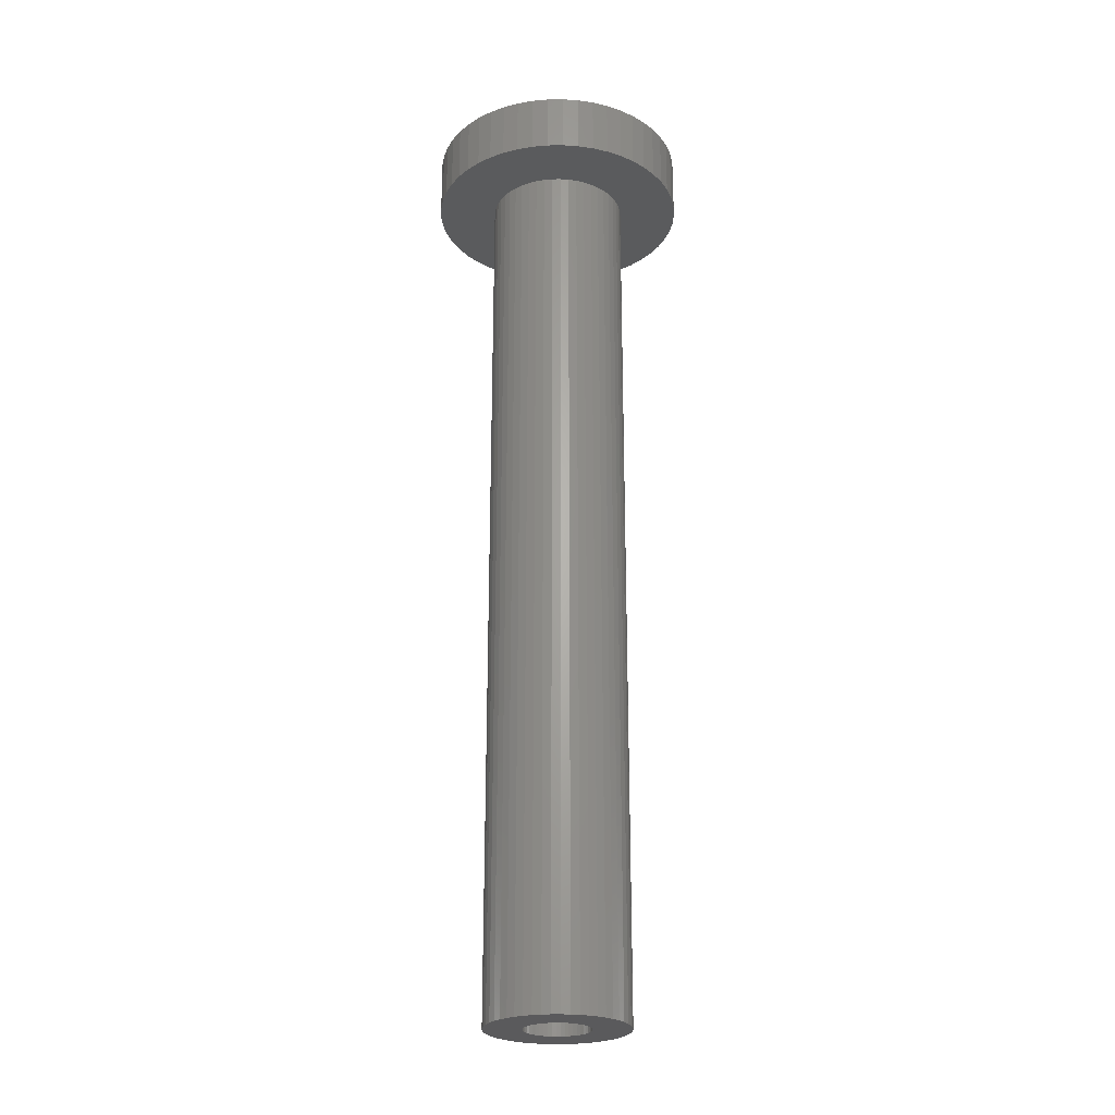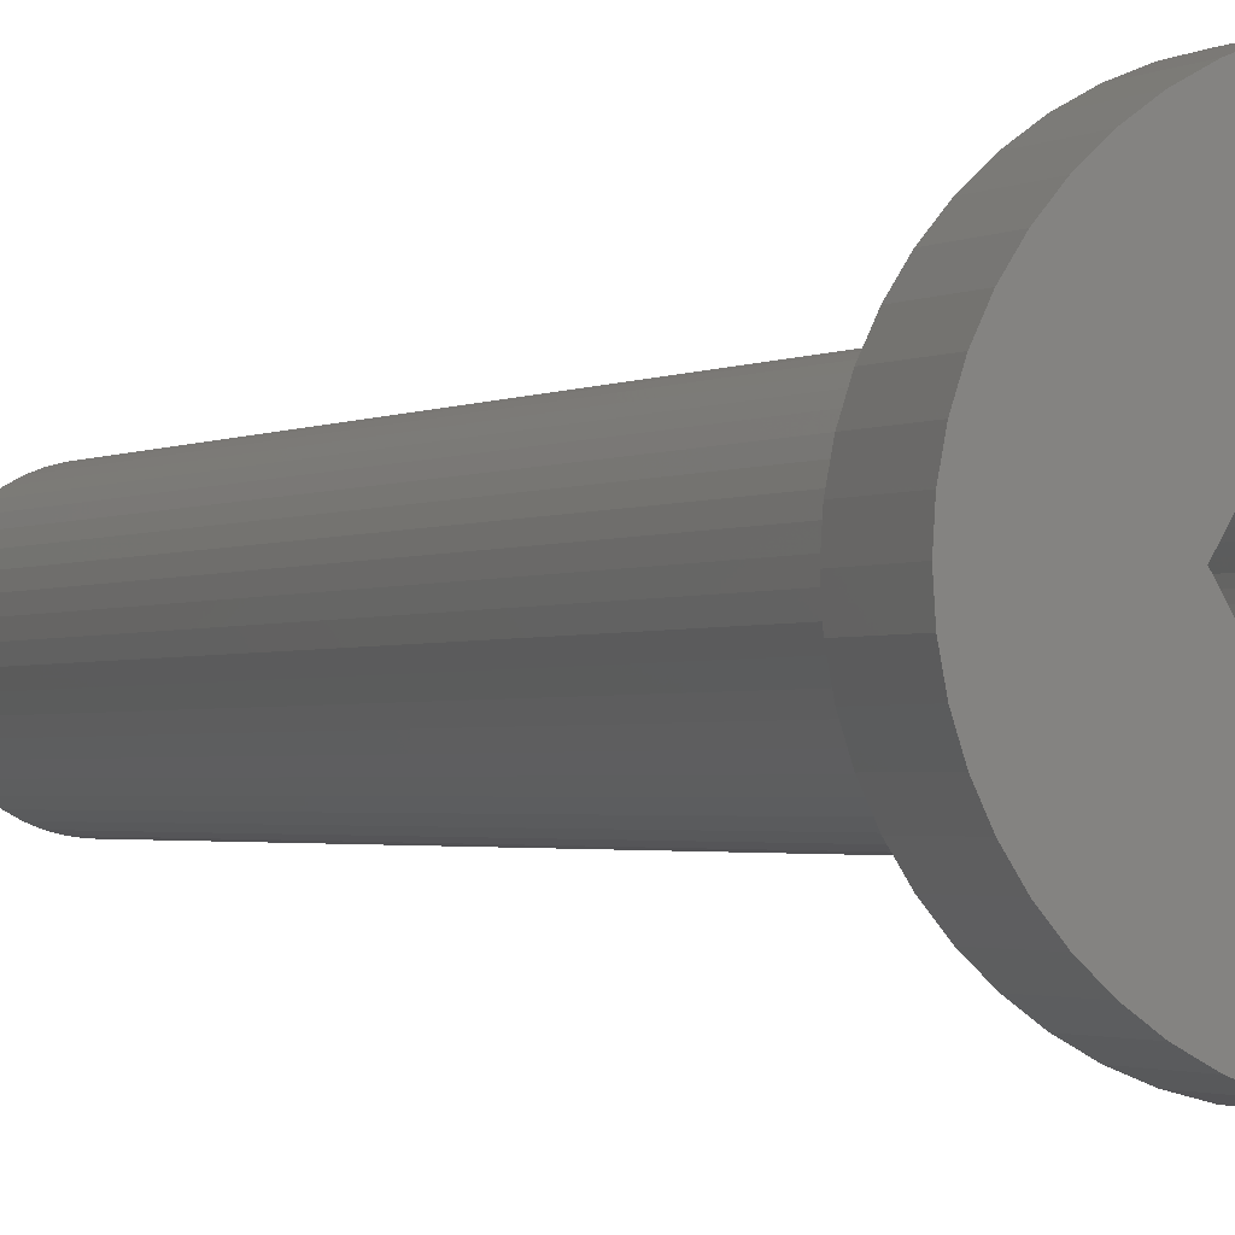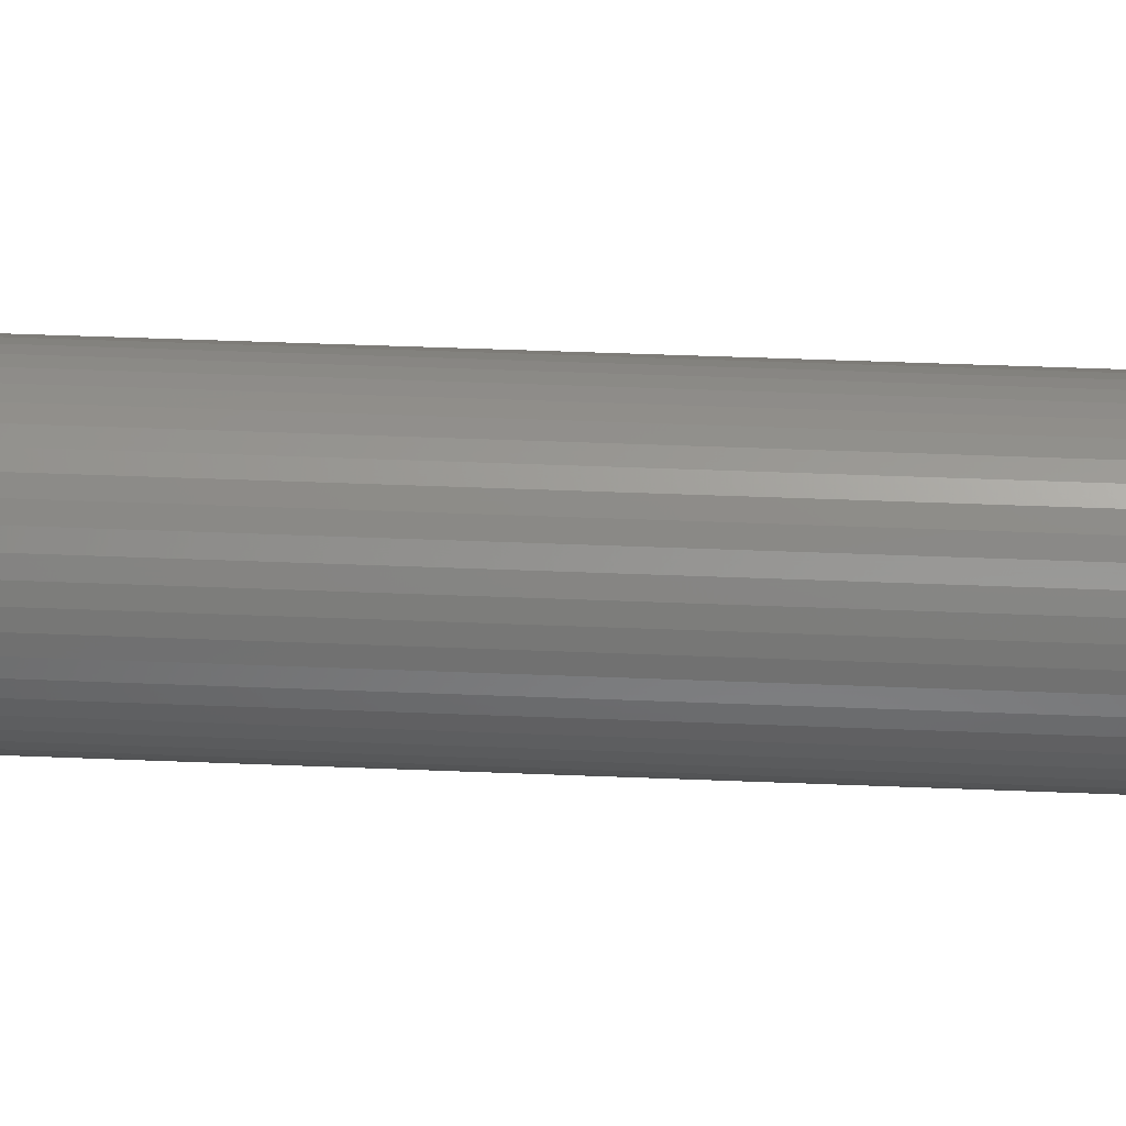
<metadata>
{"format":"stl","ext":"stl","renderer":"f3d","projection":"perspective","resolution":1024,"background":"white","views":[{"elev":-24.8,"azim":-56.5,"up":"+Z"},{"elev":-1.5,"azim":-23.4,"up":"+Y"},{"elev":38.2,"azim":-86.9,"up":"+Y"}]}
</metadata>
<code>
# stl→obj: 344 verts, 688 faces
v 13 0 105
v 12.9 1.629 99
v 12.9 1.629 105
v 13 0 99
v -13 0 99
v -12.9 1.629 105
v -12.9 1.629 99
v -13 0 105
v 0.8163 12.97 99
v -0.8163 12.97 105
v 0.8163 12.97 105
v -0.8163 12.97 99
v -0.8163 -12.97 99
v 0.8163 -12.97 105
v -0.8163 -12.97 105
v 0.8163 -12.97 99
v 9.477 -8.899 105
v 10.52 -7.641 99
v 10.52 -7.641 105
v 9.477 -8.899 99
v 9.477 8.899 99
v 8.287 10.02 105
v 9.477 8.899 105
v 8.287 10.02 99
v -8.287 10.02 99
v -9.477 8.899 105
v -8.287 10.02 105
v -9.477 8.899 99
v -4.017 12.36 99
v -5.535 11.76 105
v -4.017 12.36 105
v -5.535 11.76 99
v 12.09 4.786 105
v 11.39 6.263 99
v 11.39 6.263 105
v 12.09 4.786 99
v 5.535 11.76 99
v 4.017 12.36 105
v 5.535 11.76 105
v 4.017 12.36 99
v 6.966 10.98 99
v 6.966 10.98 105
v -11.39 6.263 99
v -10.52 7.641 105
v -10.52 7.641 99
v -11.39 6.263 105
v 5.914 0 105
v 12.59 3.233 105
v 12.9 -1.629 105
v 12.59 -3.233 105
v 12.09 -4.786 105
v 2.957 5.122 105
v 10.52 7.641 105
v 11.39 -6.263 105
v 2.957 -5.122 105
v 8.287 -10.02 105
v 2.436 12.77 105
v -2.957 5.122 105
v -2.436 12.77 105
v -6.966 10.98 105
v 6.966 -10.98 105
v 5.535 -11.76 105
v 4.017 -12.36 105
v 2.436 -12.77 105
v -2.957 -5.122 105
v -2.436 -12.77 105
v -4.017 -12.36 105
v -5.535 -11.76 105
v -11.39 -6.263 105
v -5.914 0 105
v -6.966 -10.98 105
v -8.287 -10.02 105
v -9.477 -8.899 105
v -10.52 -7.641 105
v -12.09 4.786 105
v -12.59 3.233 105
v -12.09 -4.786 105
v -12.59 -3.233 105
v -12.9 -1.629 105
v -6.966 10.98 99
v -2.436 12.77 99
v 7 0 99
v 12.9 -1.629 99
v 6.945 -0.8773 99
v 12.59 -3.233 99
v 6.78 -1.741 99
v 12.09 -4.786 99
v 6.945 0.8773 99
v 6.508 -2.577 99
v 11.39 -6.263 99
v 12.59 3.233 99
v 6.134 -3.372 99
v 6.78 1.741 99
v 5.663 -4.114 99
v 5.103 -4.792 99
v 8.287 -10.02 99
v 6.508 2.577 99
v 4.462 -5.394 99
v 6.966 -10.98 99
v 3.751 -5.91 99
v 5.535 -11.76 99
v 2.98 -6.334 99
v 4.017 -12.36 99
v 2.163 -6.657 99
v 2.436 -12.77 99
v 1.312 -6.876 99
v 0.4395 -6.986 99
v -0.4395 -6.986 99
v -1.312 -6.876 99
v -2.436 -12.77 99
v -2.163 -6.657 99
v -4.017 -12.36 99
v -2.98 -6.334 99
v -5.535 -11.76 99
v -3.751 -5.91 99
v -6.966 -10.98 99
v -4.462 -5.394 99
v -8.287 -10.02 99
v -5.103 -4.792 99
v -9.477 -8.899 99
v -5.663 -4.114 99
v -10.52 -7.641 99
v -6.134 -3.372 99
v -11.39 -6.263 99
v -6.508 -2.577 99
v 6.134 3.372 99
v 10.52 7.641 99
v 5.663 4.114 99
v 5.103 4.792 99
v 4.462 5.394 99
v 3.751 5.91 99
v 2.98 6.334 99
v 2.163 6.657 99
v 2.436 12.77 99
v 1.312 6.876 99
v 0.4395 6.986 99
v -0.4395 6.986 99
v -1.312 6.876 99
v -2.163 6.657 99
v -2.98 6.334 99
v -3.751 5.91 99
v -4.462 5.394 99
v -5.103 4.792 99
v -5.663 4.114 99
v -6.134 3.372 99
v -6.508 2.577 99
v -12.09 4.786 99
v -6.78 1.741 99
v -12.59 3.233 99
v -6.945 0.8773 99
v -7 0 99
v -12.09 -4.786 99
v -6.78 -1.741 99
v -12.59 -3.233 99
v -6.945 -0.8773 99
v -12.9 -1.629 99
v -6.78 1.741 9
v -6.508 2.577 9
v 5.663 4.114 9
v 6.134 3.372 9
v 2.98 6.334 9
v 2.163 6.657 9
v -2.163 6.657 9
v -2.98 6.334 9
v -6.134 3.372 9
v 7 0 9
v 6.945 -0.8773 9
v 5.103 4.792 9
v 4.462 5.394 9
v 0.4395 6.986 9
v -0.4395 6.986 9
v 3.751 5.91 9
v -5.663 4.114 9
v -5.103 4.792 9
v -1.312 6.876 9
v -4.462 5.394 9
v 6.508 -2.577 9
v 6.134 -3.372 9
v -5.103 -4.792 9
v -4.462 -5.394 9
v -6.134 -3.372 9
v -6.508 -2.577 9
v 2.98 -6.334 9
v 3.751 -5.91 9
v 1.312 6.876 9
v -7 0 9
v -6.945 0.8773 9
v -3.751 5.91 9
v 6.945 0.8773 9
v 5.663 -4.114 9
v 5.103 -4.792 9
v -5.663 -4.114 9
v 0.4395 -6.986 9
v 1.312 -6.876 9
v 6.508 2.577 9
v 6.78 1.741 9
v 6.78 -1.741 9
v -3.751 -5.91 9
v -2.98 -6.334 9
v -0.4395 -6.986 9
v -6.945 -0.8773 9
v -6.78 -1.741 9
v 2.163 -6.657 9
v 4.462 -5.394 9
v -1.312 -6.876 9
v -2.163 -6.657 9
v 3.25 0 9
v 3.224 -0.4073 9
v 3.148 -0.8082 9
v 3.224 0.4073 9
v 3.022 -1.196 9
v 2.848 -1.566 9
v 3.148 0.8082 9
v 2.629 -1.91 9
v 2.369 -2.225 9
v 3.022 1.196 9
v 2.072 -2.504 9
v 2.848 1.566 9
v 1.741 -2.744 9
v 1.384 -2.941 9
v 1.004 -3.091 9
v 0.609 -3.192 9
v 0.2041 -3.244 9
v -0.2041 -3.244 9
v -0.609 -3.192 9
v -1.004 -3.091 9
v -1.384 -2.941 9
v -1.741 -2.744 9
v -2.072 -2.504 9
v -2.369 -2.225 9
v -2.629 -1.91 9
v -2.848 -1.566 9
v 2.629 1.91 9
v 2.369 2.225 9
v 2.072 2.504 9
v 1.741 2.744 9
v 1.384 2.941 9
v 1.004 3.091 9
v 0.609 3.192 9
v 0.2041 3.244 9
v -0.2041 3.244 9
v -0.609 3.192 9
v -1.004 3.091 9
v -1.384 2.941 9
v -1.741 2.744 9
v -2.072 2.504 9
v -2.369 2.225 9
v -2.629 1.91 9
v -2.848 1.566 9
v -3.022 1.196 9
v -3.148 0.8082 9
v -3.224 0.4073 9
v -3.25 0 9
v -3.022 -1.196 9
v -3.148 -0.8082 9
v -3.224 -0.4073 9
v -2.875 -1.508 100
v -2.875 -2.875 99.7
v -2.875 -1.508 99.4
v -2.875 -5 100
v -2.875 -5 99.7
v -2.875 -2.875 99.4
v -2.875 5 100
v -2.875 2.875 99.7
v -2.875 5 99.7
v -2.875 1.508 100
v -2.875 1.508 99.4
v -2.875 2.875 99.4
v -2.957 -5.122 100
v -5.914 0 100
v -3.022 -1.196 100
v -3.148 -0.8082 100
v -3.224 -0.4073 100
v -3.25 0 100
v 2.957 5.122 100
v 2.875 5 100
v -2.957 5.122 100
v -3.022 1.196 100
v -3.148 0.8082 100
v -3.224 0.4073 100
v 5.914 0 100
v 3.224 0.4073 100
v 3.25 0 100
v 3.148 0.8082 100
v 3.022 1.196 100
v 2.875 1.508 100
v 3.224 -0.4073 100
v 3.148 -0.8082 100
v 3.022 -1.196 100
v 2.875 -1.508 100
v 2.957 -5.122 100
v 2.875 -5 100
v 2.875 -2.875 99.7
v 2.875 -1.508 99.4
v 2.875 -2.875 99.4
v 2.875 -5 99.7
v 2.875 2.875 99.4
v 2.875 1.508 99.4
v 2.875 2.875 99.7
v 2.875 5 99.7
v 1.503 -2.875 99.7
v 1.384 -2.941 99.7
v 1.004 -3.091 99.7
v 0.609 -3.192 99.7
v 0.2041 -3.244 99.7
v -0.2041 -3.244 99.7
v -0.609 -3.192 99.7
v -1.004 -3.091 99.7
v -1.384 -2.941 99.7
v -1.503 -2.875 99.7
v 1.503 2.875 99.7
v 1.384 2.941 99.7
v 1.004 3.091 99.7
v 0.609 3.192 99.7
v 0.2041 3.244 99.7
v -0.2041 3.244 99.7
v -0.609 3.192 99.7
v -1.004 3.091 99.7
v -1.384 2.941 99.7
v -1.503 2.875 99.7
v 1.503 2.875 99.4
v -1.503 2.875 99.4
v -1.741 -2.744 99.4
v -1.503 -2.875 99.4
v -2.072 -2.504 99.4
v -2.369 -2.225 99.4
v -2.629 -1.91 99.4
v -2.848 -1.566 99.4
v 2.848 1.566 99.4
v 2.629 1.91 99.4
v 2.369 2.225 99.4
v 2.072 2.504 99.4
v 1.741 2.744 99.4
v -1.741 2.744 99.4
v -2.072 2.504 99.4
v -2.369 2.225 99.4
v -2.629 1.91 99.4
v -2.848 1.566 99.4
v 2.848 -1.566 99.4
v 2.629 -1.91 99.4
v 2.369 -2.225 99.4
v 2.072 -2.504 99.4
v 1.741 -2.744 99.4
v 1.503 -2.875 99.4
f 1 2 3
f 2 1 4
f 5 6 7
f 6 5 8
f 9 10 11
f 10 9 12
f 13 14 15
f 14 13 16
f 17 18 19
f 18 17 20
f 21 22 23
f 22 21 24
f 25 26 27
f 26 25 28
f 29 30 31
f 30 29 32
f 33 34 35
f 34 33 36
f 37 38 39
f 38 37 40
f 41 39 42
f 39 41 37
f 43 44 45
f 44 43 46
f 45 26 28
f 26 45 44
f 47 1 3
f 47 3 48
f 1 47 49
f 47 48 33
f 49 47 50
f 47 33 35
f 50 47 51
f 52 35 53
f 51 47 54
f 52 53 23
f 55 54 47
f 52 23 22
f 54 55 19
f 52 22 42
f 19 55 17
f 17 55 56
f 52 42 39
f 52 39 38
f 35 52 47
f 57 52 38
f 11 52 57
f 10 52 11
f 58 10 59
f 10 58 52
f 31 58 59
f 30 58 31
f 60 58 30
f 27 58 60
f 56 55 61
f 61 55 62
f 62 55 63
f 55 64 63
f 55 14 64
f 55 15 14
f 65 15 55
f 15 65 66
f 65 67 66
f 65 68 67
f 69 65 70
f 26 58 27
f 65 71 68
f 44 58 26
f 65 72 71
f 46 58 44
f 65 73 72
f 58 46 70
f 65 74 73
f 75 70 46
f 65 69 74
f 76 70 75
f 70 77 69
f 6 70 76
f 70 78 77
f 8 70 6
f 70 79 78
f 70 8 79
f 80 27 60
f 27 80 25
f 81 31 59
f 31 81 29
f 82 4 83
f 84 83 85
f 4 82 2
f 86 85 87
f 88 2 82
f 89 87 90
f 2 88 91
f 92 90 18
f 93 91 88
f 94 18 20
f 91 93 36
f 95 20 96
f 97 36 93
f 36 97 34
f 98 96 99
f 83 84 82
f 85 86 84
f 87 89 86
f 90 92 89
f 18 94 92
f 100 99 101
f 20 95 94
f 96 98 95
f 102 101 103
f 99 100 98
f 101 102 100
f 104 103 105
f 103 104 102
f 105 106 104
f 16 106 105
f 16 107 106
f 16 108 107
f 13 108 16
f 13 109 108
f 110 109 13
f 109 110 111
f 112 111 110
f 111 112 113
f 114 113 112
f 113 114 115
f 116 115 114
f 115 116 117
f 118 117 116
f 117 118 119
f 120 119 118
f 119 120 121
f 122 121 120
f 121 122 123
f 124 123 122
f 123 124 125
f 126 34 97
f 34 126 127
f 128 127 126
f 127 128 21
f 129 21 128
f 21 129 24
f 130 24 129
f 24 130 41
f 131 41 130
f 41 131 37
f 132 37 131
f 37 132 40
f 133 40 132
f 40 133 134
f 135 134 133
f 135 9 134
f 136 9 135
f 137 9 136
f 137 12 9
f 138 12 137
f 81 138 139
f 138 81 12
f 29 139 140
f 32 140 141
f 139 29 81
f 80 141 142
f 25 142 143
f 140 32 29
f 28 143 144
f 45 144 145
f 43 145 146
f 147 146 148
f 149 148 150
f 141 80 32
f 7 150 151
f 152 125 124
f 142 25 80
f 125 152 153
f 143 28 25
f 154 153 152
f 144 45 28
f 153 154 155
f 145 43 45
f 156 155 154
f 146 147 43
f 155 156 151
f 148 149 147
f 5 151 156
f 150 7 149
f 151 5 7
f 16 64 14
f 64 16 105
f 48 36 33
f 36 48 91
f 3 91 48
f 91 3 2
f 53 21 23
f 21 53 127
f 35 127 53
f 127 35 34
f 40 57 38
f 57 40 134
f 134 11 57
f 11 134 9
f 24 42 22
f 42 24 41
f 147 46 43
f 46 147 75
f 149 75 147
f 75 149 76
f 7 76 149
f 76 7 6
f 12 59 10
f 59 12 81
f 49 4 1
f 4 49 83
f 103 62 63
f 62 103 101
f 32 60 30
f 60 32 80
f 54 87 51
f 87 54 90
f 51 85 50
f 85 51 87
f 50 83 49
f 83 50 85
f 114 67 68
f 67 114 112
f 120 74 122
f 74 120 73
f 156 8 5
f 8 156 79
f 154 79 156
f 79 154 78
f 152 78 154
f 78 152 77
f 96 17 56
f 17 96 20
f 101 61 62
f 61 101 99
f 105 63 64
f 63 105 103
f 19 90 54
f 90 19 18
f 110 15 66
f 15 110 13
f 118 71 72
f 71 118 116
f 112 66 67
f 66 112 110
f 120 72 73
f 72 120 118
f 124 77 152
f 77 124 69
f 99 56 61
f 56 99 96
f 116 68 71
f 68 116 114
f 122 69 124
f 69 122 74
f 157 146 158
f 146 157 148
f 126 159 128
f 159 126 160
f 161 133 132
f 133 161 162
f 163 140 139
f 140 163 164
f 158 145 165
f 145 158 146
f 84 166 82
f 166 84 167
f 168 130 129
f 130 168 169
f 170 137 136
f 137 170 171
f 172 132 131
f 132 172 161
f 173 143 174
f 143 173 144
f 175 139 138
f 139 175 163
f 176 143 142
f 143 176 174
f 92 177 89
f 177 92 178
f 179 117 119
f 117 179 180
f 181 125 182
f 125 181 123
f 183 100 102
f 100 183 184
f 128 168 129
f 168 128 159
f 162 135 133
f 135 162 185
f 185 136 135
f 136 185 170
f 169 131 130
f 131 169 172
f 186 150 187
f 150 186 151
f 165 144 173
f 144 165 145
f 171 138 137
f 138 171 175
f 188 142 141
f 142 188 176
f 164 141 140
f 141 164 188
f 82 189 88
f 189 82 166
f 95 190 94
f 190 95 191
f 192 123 181
f 123 192 121
f 193 106 107
f 106 193 194
f 97 160 126
f 160 97 195
f 93 195 97
f 195 93 196
f 88 196 93
f 196 88 189
f 187 148 157
f 148 187 150
f 86 167 84
f 167 86 197
f 94 178 92
f 178 94 190
f 198 113 115
f 113 198 199
f 200 107 108
f 107 200 193
f 201 151 186
f 151 201 155
f 182 153 202
f 153 182 125
f 179 121 192
f 121 179 119
f 203 102 104
f 102 203 183
f 194 104 106
f 104 194 203
f 204 95 98
f 95 204 191
f 89 197 86
f 197 89 177
f 205 108 109
f 108 205 200
f 206 109 111
f 109 206 205
f 207 166 167
f 208 167 197
f 166 207 189
f 209 197 177
f 210 189 207
f 211 177 178
f 189 210 196
f 212 178 190
f 213 196 210
f 214 190 191
f 196 213 195
f 215 191 204
f 216 195 213
f 217 204 184
f 195 216 160
f 218 160 216
f 167 208 207
f 197 209 208
f 177 211 209
f 219 184 183
f 178 212 211
f 190 214 212
f 191 215 214
f 220 183 203
f 204 217 215
f 184 219 217
f 183 220 219
f 221 203 194
f 203 221 220
f 194 222 221
f 193 222 194
f 193 223 222
f 193 224 223
f 200 224 193
f 200 225 224
f 205 225 200
f 225 205 226
f 206 226 205
f 226 206 227
f 199 227 206
f 227 199 228
f 198 228 199
f 228 198 229
f 180 229 198
f 229 180 230
f 179 230 180
f 230 179 231
f 192 231 179
f 231 192 232
f 181 232 192
f 160 218 159
f 233 159 218
f 159 233 168
f 234 168 233
f 168 234 169
f 235 169 234
f 169 235 172
f 236 172 235
f 172 236 161
f 237 161 236
f 161 237 162
f 238 162 237
f 162 238 185
f 239 185 238
f 239 170 185
f 240 170 239
f 241 170 240
f 241 171 170
f 242 171 241
f 175 242 243
f 242 175 171
f 163 243 244
f 164 244 245
f 188 245 246
f 243 163 175
f 176 246 247
f 174 247 248
f 173 248 249
f 244 164 163
f 165 249 250
f 158 250 251
f 157 251 252
f 187 252 253
f 232 181 254
f 245 188 164
f 182 254 181
f 246 176 188
f 254 182 255
f 247 174 176
f 202 255 182
f 248 173 174
f 255 202 256
f 249 165 173
f 201 256 202
f 250 158 165
f 256 201 253
f 251 157 158
f 186 253 201
f 252 187 157
f 253 186 187
f 202 155 201
f 155 202 153
f 184 98 100
f 98 184 204
f 180 115 117
f 115 180 198
f 199 111 113
f 111 199 206
f 257 258 259
f 260 258 257
f 258 260 261
f 259 258 262
f 263 264 265
f 266 264 263
f 267 264 266
f 264 267 268
f 257 269 260
f 270 257 271
f 270 271 272
f 270 272 273
f 270 273 274
f 257 270 269
f 275 263 276
f 277 263 275
f 277 266 263
f 270 266 277
f 266 270 278
f 278 270 279
f 279 270 280
f 280 270 274
f 281 282 283
f 281 284 282
f 281 285 284
f 286 281 275
f 286 275 276
f 281 286 285
f 287 281 283
f 288 281 287
f 289 281 288
f 290 281 289
f 281 290 291
f 292 291 290
f 260 291 292
f 291 260 269
f 293 294 295
f 294 293 290
f 292 293 296
f 293 292 290
f 297 298 299
f 299 276 300
f 299 286 276
f 286 299 298
f 301 296 293
f 302 296 301
f 303 296 302
f 304 296 303
f 305 296 304
f 306 296 305
f 261 306 307
f 261 307 308
f 261 308 309
f 261 310 258
f 310 261 309
f 306 261 296
f 300 311 299
f 300 312 311
f 300 313 312
f 300 314 313
f 300 315 314
f 300 316 315
f 265 316 300
f 316 265 317
f 317 265 318
f 318 265 319
f 265 320 319
f 320 265 264
f 296 260 292
f 260 296 261
f 265 276 263
f 276 265 300
f 321 299 311
f 299 321 297
f 268 320 264
f 320 268 322
f 323 262 324
f 325 262 323
f 326 262 325
f 327 262 326
f 328 262 327
f 262 328 259
f 297 329 298
f 297 330 329
f 297 331 330
f 297 332 331
f 297 333 332
f 333 297 321
f 268 334 322
f 268 335 334
f 268 336 335
f 268 337 336
f 268 338 337
f 338 268 267
f 339 295 294
f 340 295 339
f 341 295 340
f 342 295 341
f 343 295 342
f 295 343 344
f 295 301 293
f 301 295 344
f 324 258 310
f 258 324 262
f 207 282 210
f 282 207 283
f 274 252 280
f 252 274 253
f 241 315 316
f 315 241 240
f 235 331 332
f 331 235 234
f 247 335 336
f 335 247 246
f 244 318 319
f 318 244 243
f 214 339 212
f 339 214 340
f 218 298 329
f 216 298 218
f 285 298 216
f 298 285 286
f 218 330 233
f 330 218 329
f 238 312 313
f 312 238 237
f 239 313 314
f 313 239 238
f 236 332 333
f 332 236 235
f 338 248 337
f 248 338 249
f 337 247 336
f 247 337 248
f 279 250 278
f 250 279 251
f 334 245 322
f 322 319 320
f 244 322 245
f 322 244 319
f 242 316 317
f 316 242 241
f 208 283 207
f 283 208 287
f 225 308 307
f 308 225 226
f 222 305 304
f 305 222 223
f 213 285 216
f 285 213 284
f 210 284 213
f 284 210 282
f 233 331 234
f 331 233 330
f 240 314 315
f 314 240 239
f 312 321 311
f 237 321 312
f 237 333 321
f 333 237 236
f 266 278 267
f 267 249 338
f 250 267 278
f 267 250 249
f 280 251 279
f 251 280 252
f 217 343 342
f 343 217 219
f 211 288 209
f 288 211 289
f 211 294 289
f 212 294 211
f 294 212 339
f 289 294 290
f 209 287 208
f 287 209 288
f 224 307 306
f 307 224 225
f 271 255 272
f 255 271 254
f 343 219 344
f 344 302 301
f 220 344 219
f 344 220 302
f 246 334 335
f 334 246 245
f 243 317 318
f 317 243 242
f 226 309 308
f 309 226 227
f 326 231 327
f 231 326 230
f 273 253 274
f 253 273 256
f 215 342 341
f 342 215 217
f 215 340 214
f 340 215 341
f 223 306 305
f 306 223 224
f 309 324 310
f 227 324 309
f 227 323 324
f 323 227 228
f 229 326 325
f 326 229 230
f 327 232 328
f 232 327 231
f 259 271 257
f 271 259 254
f 328 254 259
f 254 328 232
f 272 256 273
f 256 272 255
f 221 304 303
f 304 221 222
f 220 303 302
f 303 220 221
f 228 325 323
f 325 228 229
f 70 277 58
f 277 70 270
f 277 52 58
f 52 277 275
f 291 47 281
f 47 291 55
f 281 52 275
f 52 281 47
f 65 270 70
f 270 65 269
f 291 65 55
f 65 291 269

</code>
